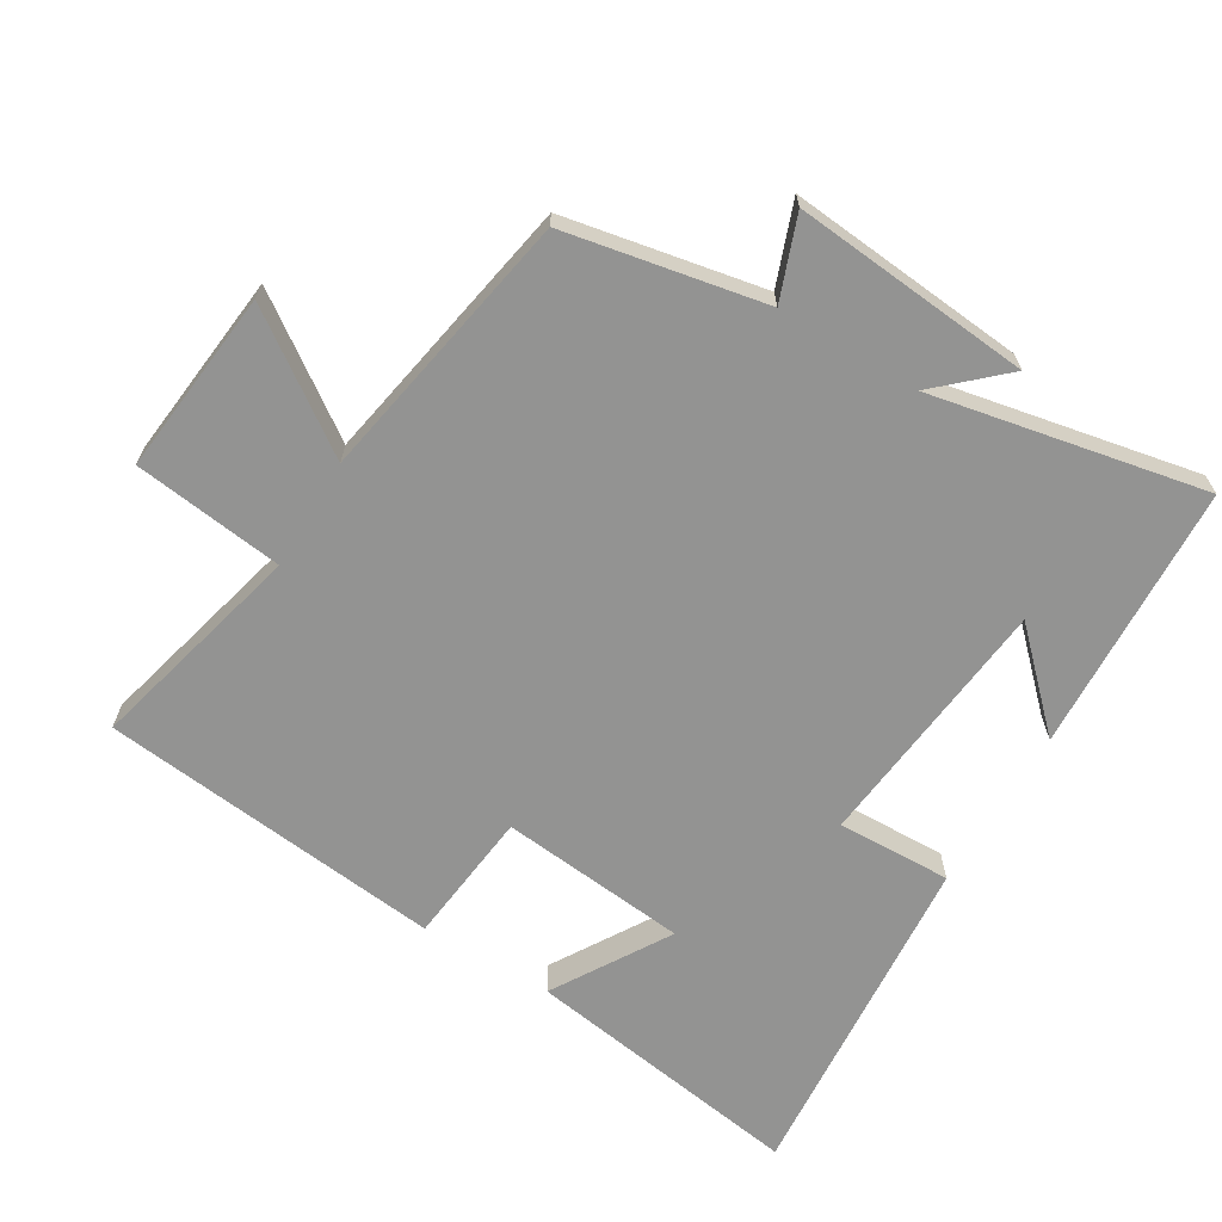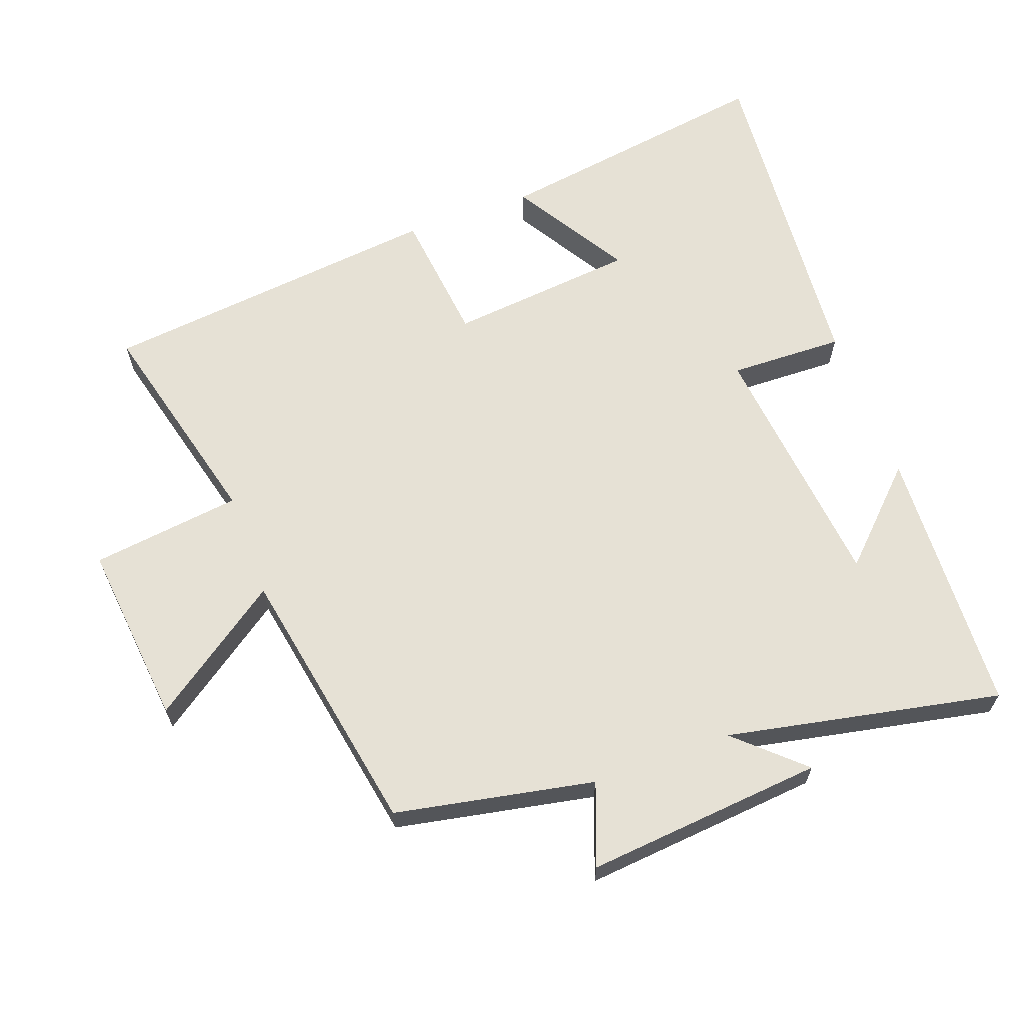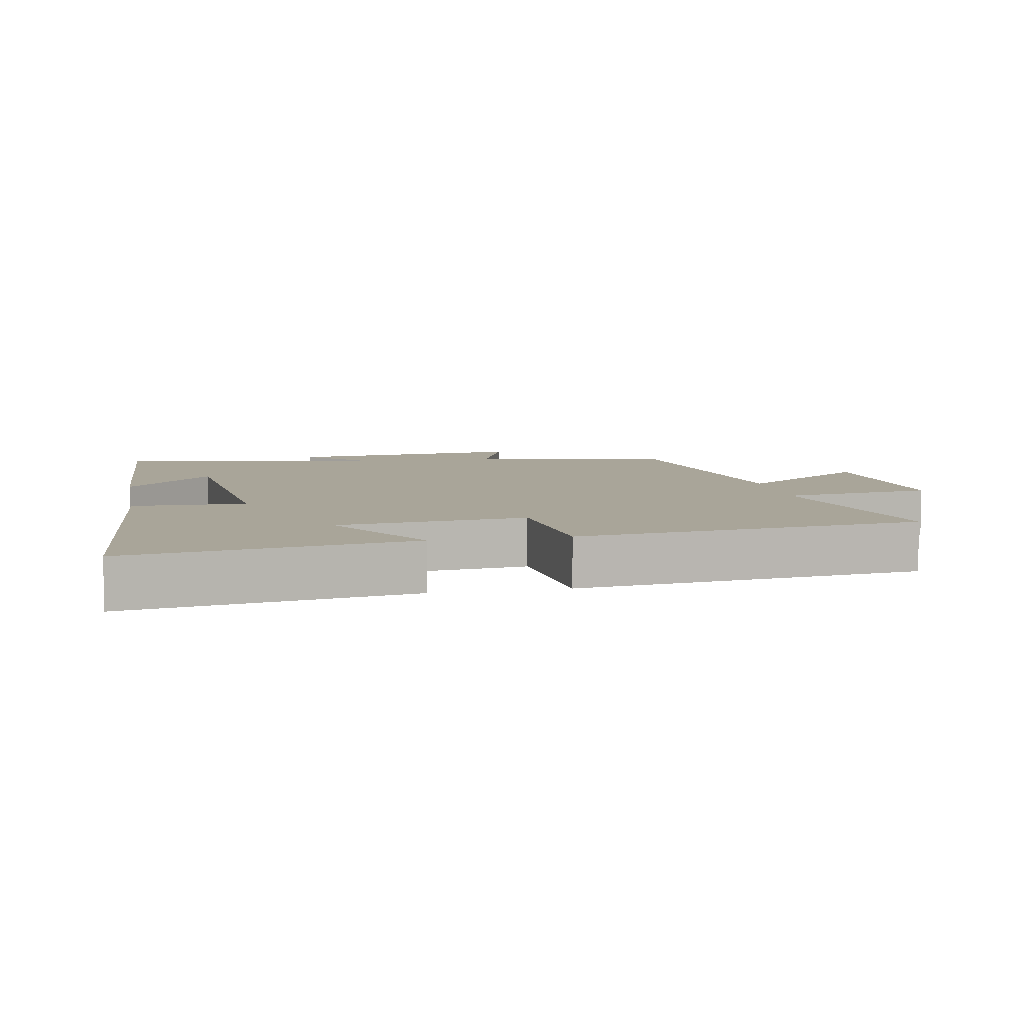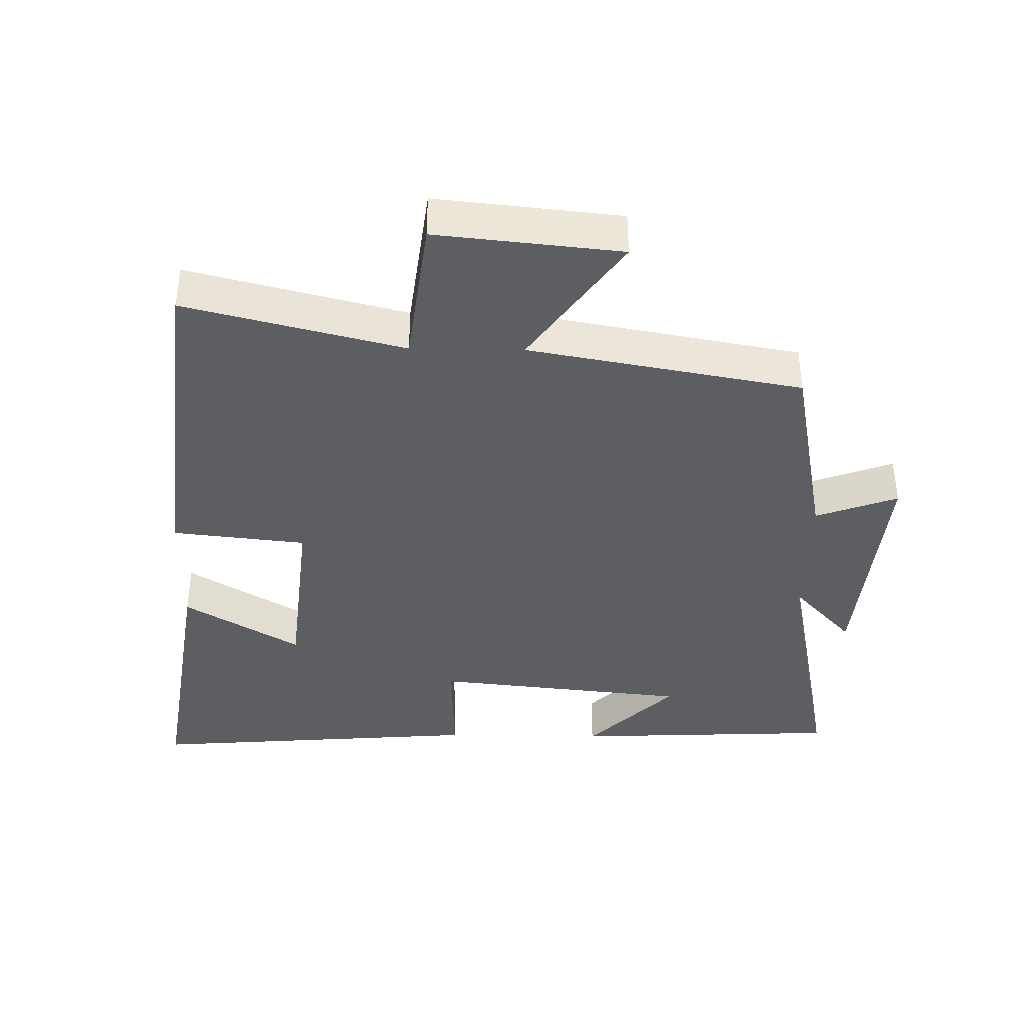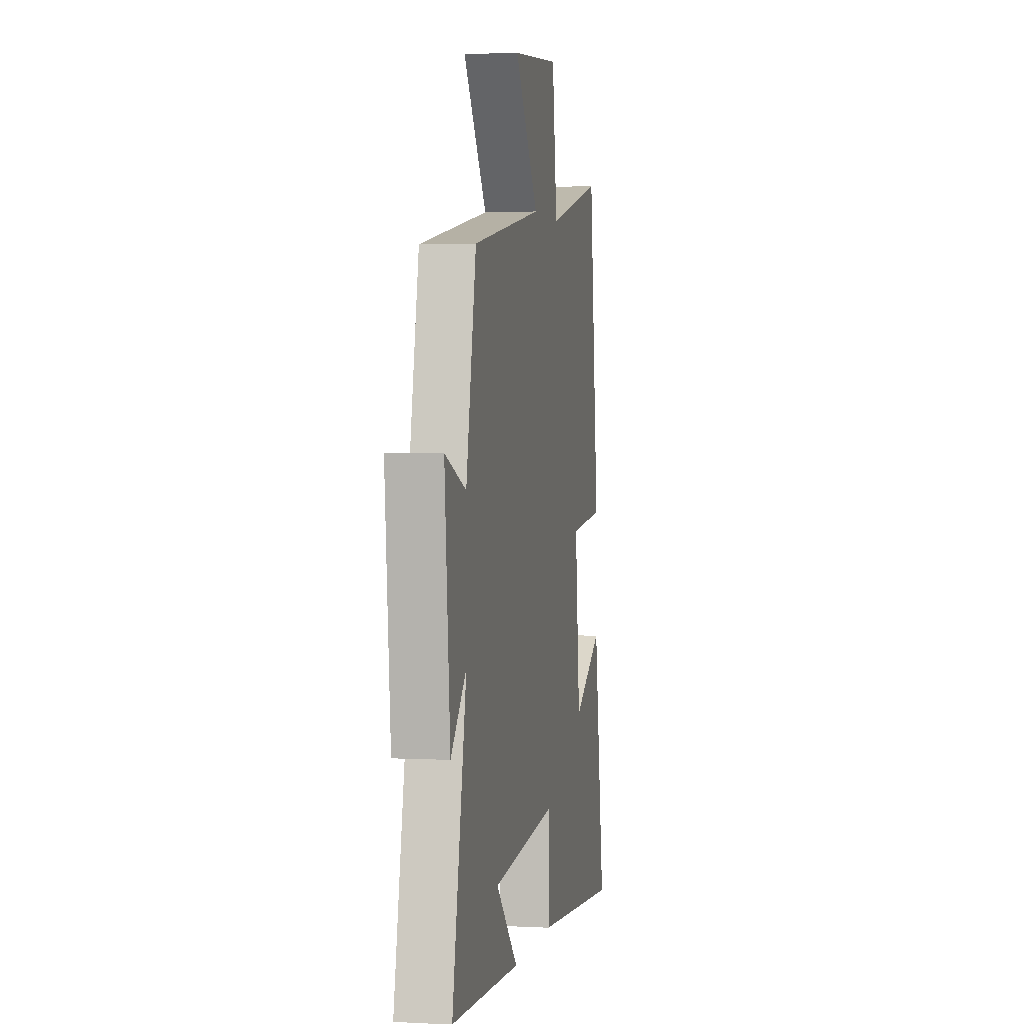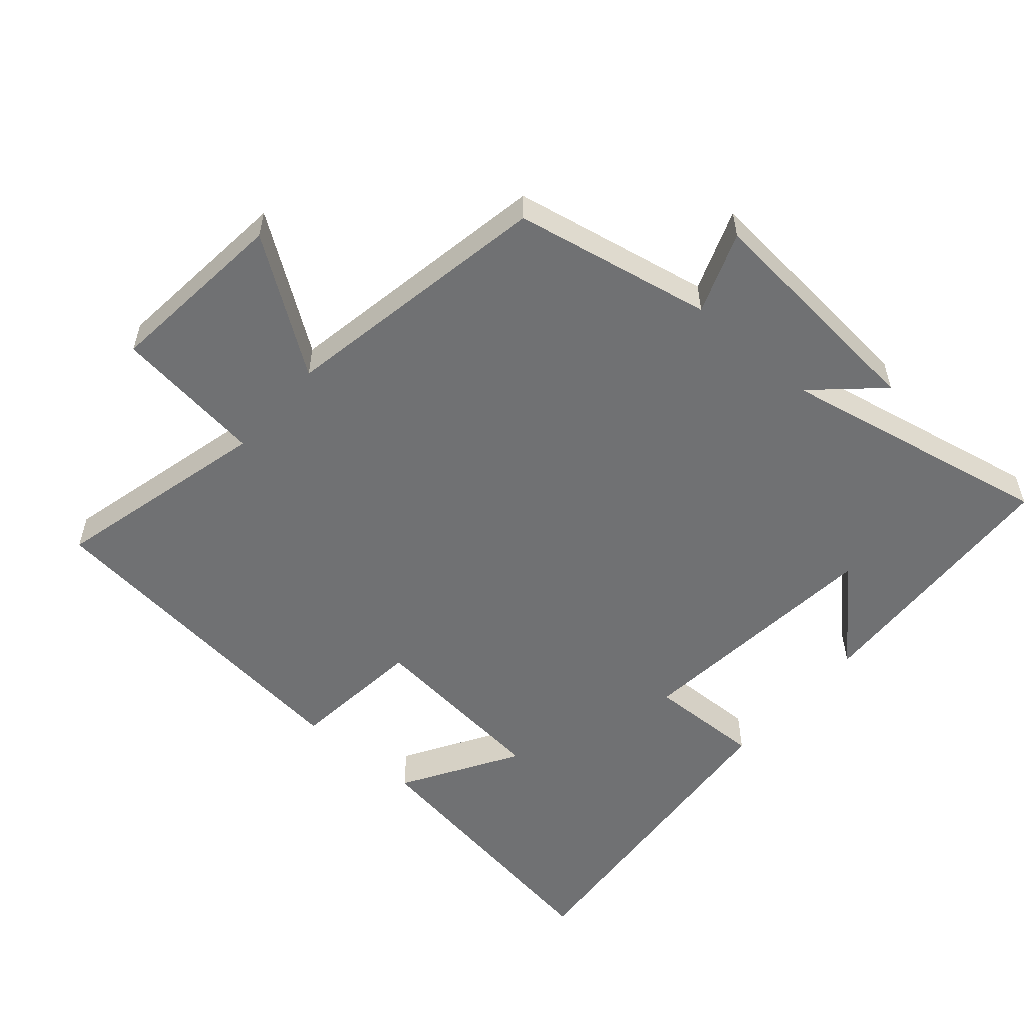
<metadata>
{"format":"obj","ext":"obj","renderer":"f3d","projection":"perspective","resolution":1024,"background":"white","views":[{"elev":-66.6,"azim":59.0,"up":"+Y"},{"elev":64.2,"azim":69.9,"up":"+Y"},{"elev":7.4,"azim":-100.7,"up":"+Y"},{"elev":-38.9,"azim":-1.0,"up":"+Y"},{"elev":2.0,"azim":100.8,"up":"+Z"},{"elev":-55.1,"azim":49.2,"up":"+Y"}]}
</metadata>
<code>
v 0.581 0.07 -0.482
v 0.183 0.07 -0.5
v 0.31 0.07 -0.371
v -0.068 0.07 -0.331
v -0.063 0.07 -0.5
v -0.563 0.07 -0.54
v -0.5 0.07 -0.123
v -0.329 0.07 -0.227
v -0.301 0.07 0.051
v -0.5 0.07 0.073
v -0.445 0.07 0.581
v -0.124 0.07 0.5
v -0.096 0.07 0.722
v 0.176 0.07 0.694
v 0.04 0.07 0.5
v 0.443 0.07 0.427
v 0.5 0.07 0.133
v 0.621 0.07 0.178
v 0.589 0.07 -0.174
v 0.5 0.07 -0.077
v 0.581 0 -0.482
v 0.183 0 -0.5
v 0.31 0 -0.371
v -0.068 0 -0.331
v -0.063 0 -0.5
v -0.563 0 -0.54
v -0.5 0 -0.123
v -0.329 0 -0.227
v -0.301 0 0.051
v -0.5 0 0.073
v -0.445 0 0.581
v -0.124 0 0.5
v -0.096 0 0.722
v 0.176 0 0.694
v 0.04 0 0.5
v 0.443 0 0.427
v 0.5 0 0.133
v 0.621 0 0.178
v 0.589 0 -0.174
v 0.5 0 -0.077
f 17 18 19 20
f 15 16 17 20
f 15 20 1
f 12 13 14 15
f 12 15 1
f 9 10 11 12
f 8 9 12
f 5 6 7 8
f 4 5 8 12
f 3 4 12
f 1 2 3
f 1 3 12
f 40 39 38 37
f 40 37 36 35
f 21 40 35
f 35 34 33 32
f 21 35 32
f 32 31 30 29
f 32 29 28
f 28 27 26 25
f 32 28 25 24
f 32 24 23
f 23 22 21
f 32 23 21
f 1 21 22 2
f 2 22 23 3
f 3 23 24 4
f 4 24 25 5
f 5 25 26 6
f 6 26 27 7
f 7 27 28 8
f 8 28 29 9
f 9 29 30 10
f 10 30 31 11
f 11 31 32 12
f 12 32 33 13
f 13 33 34 14
f 14 34 35 15
f 15 35 36 16
f 16 36 37 17
f 17 37 38 18
f 18 38 39 19
f 19 39 40 20
f 20 40 21 1

</code>
